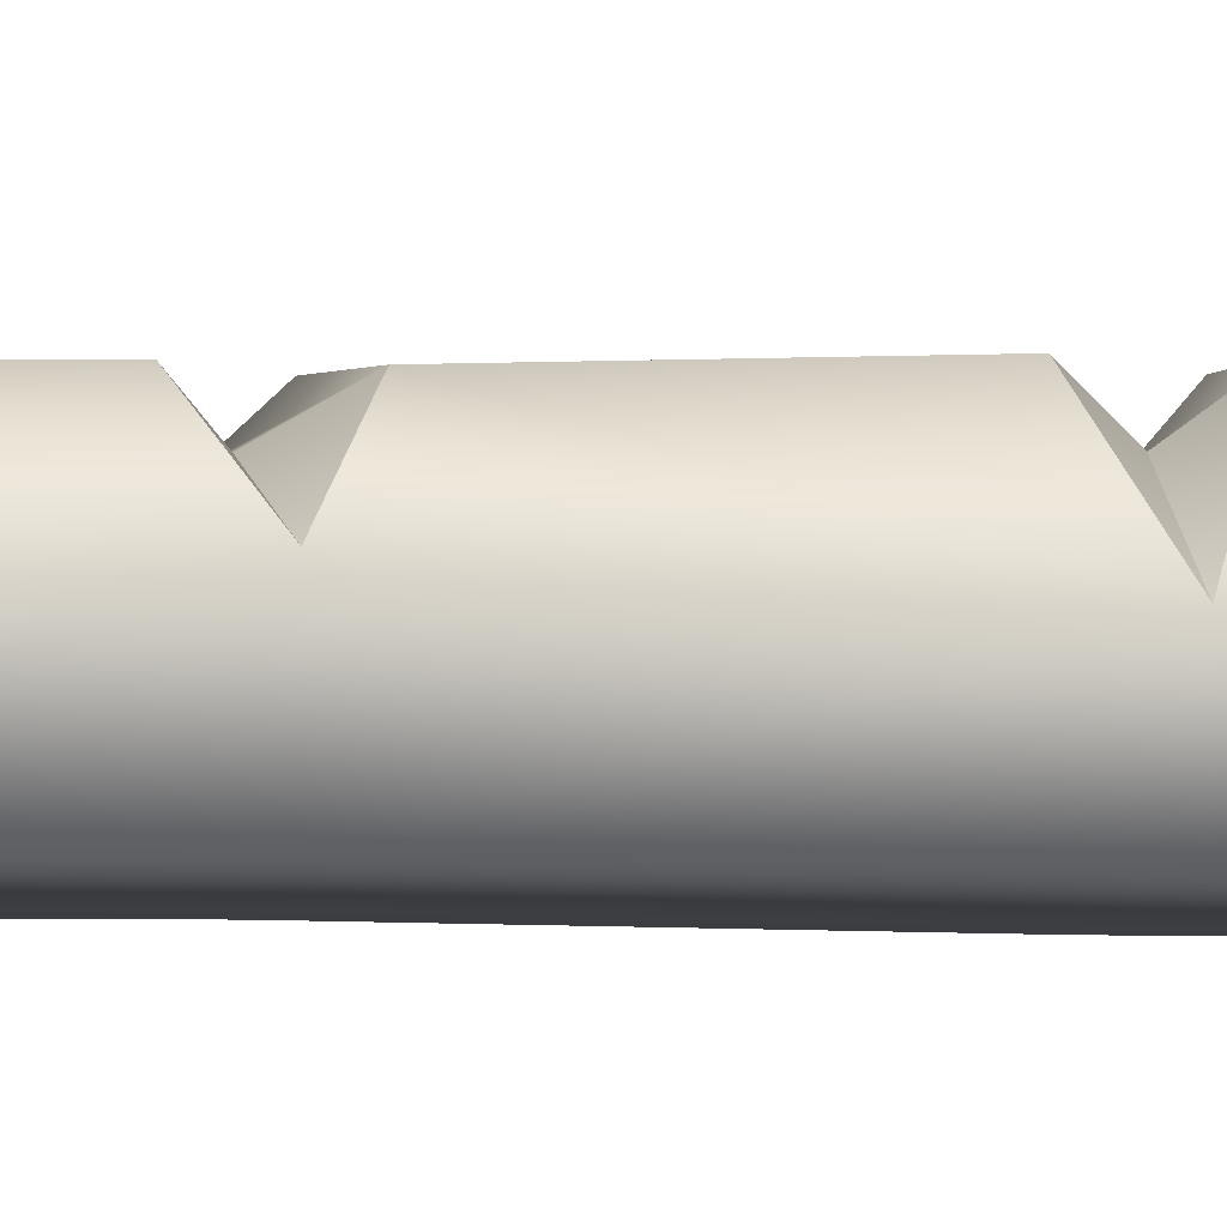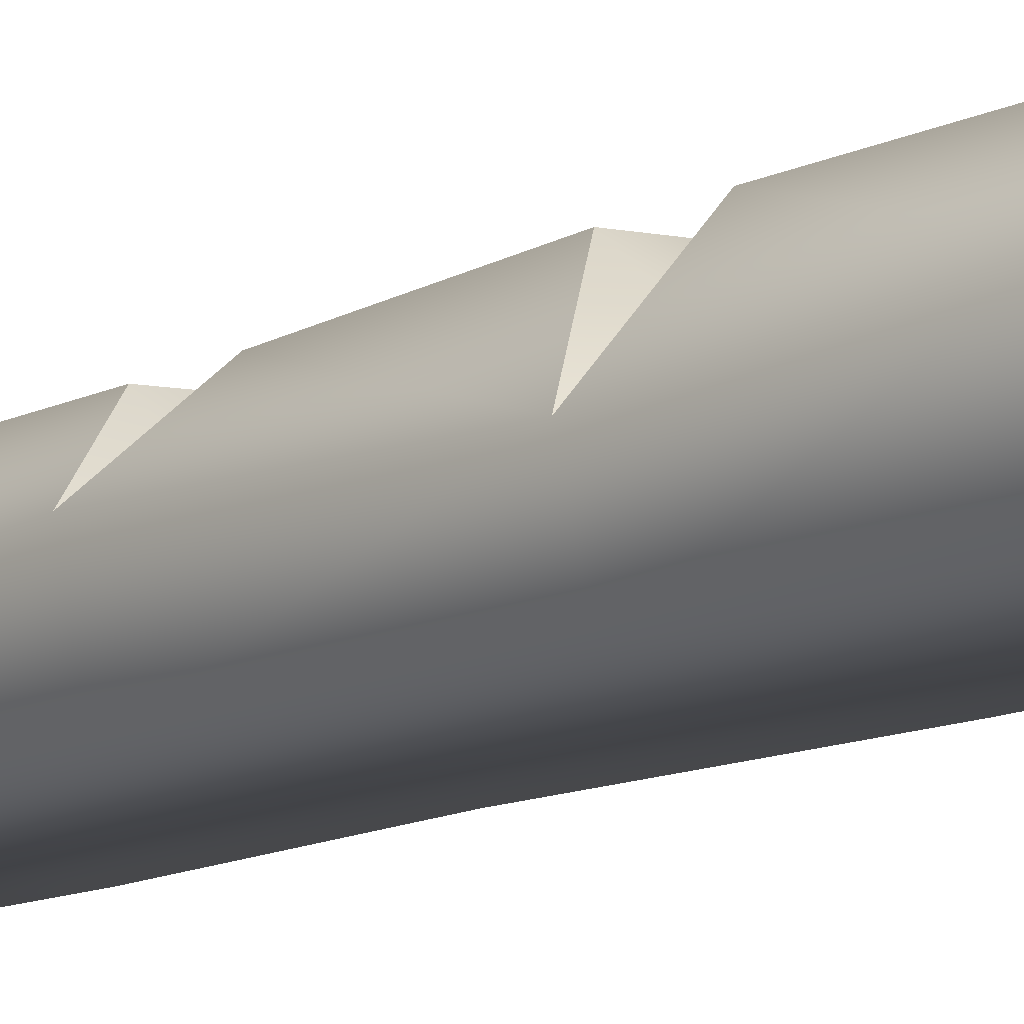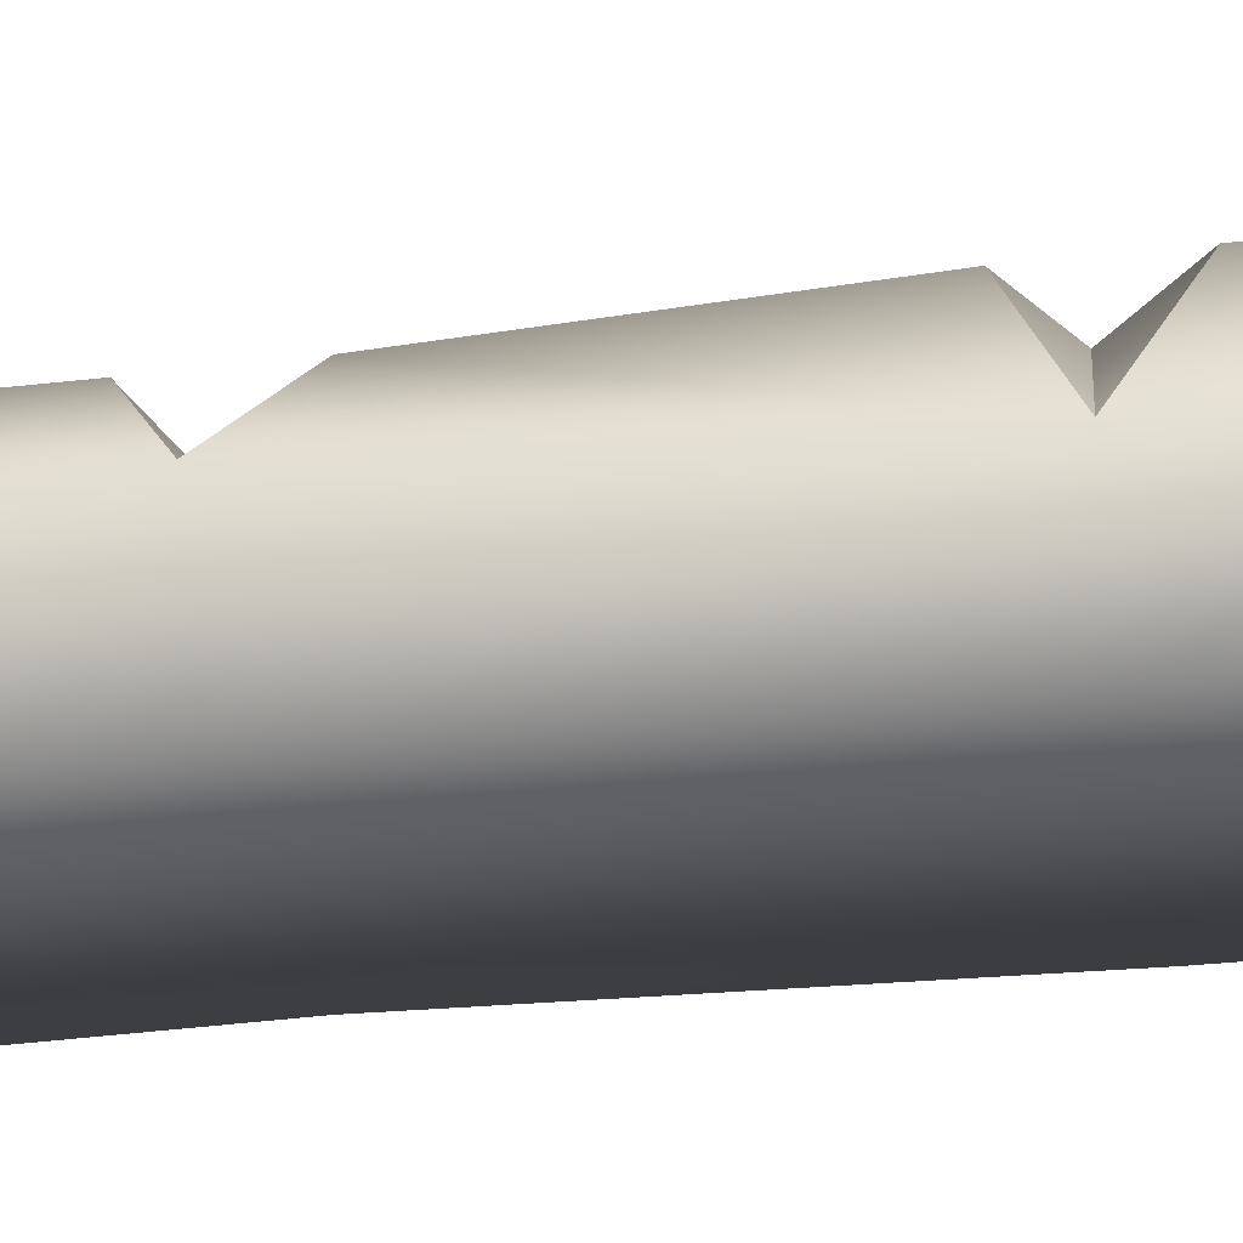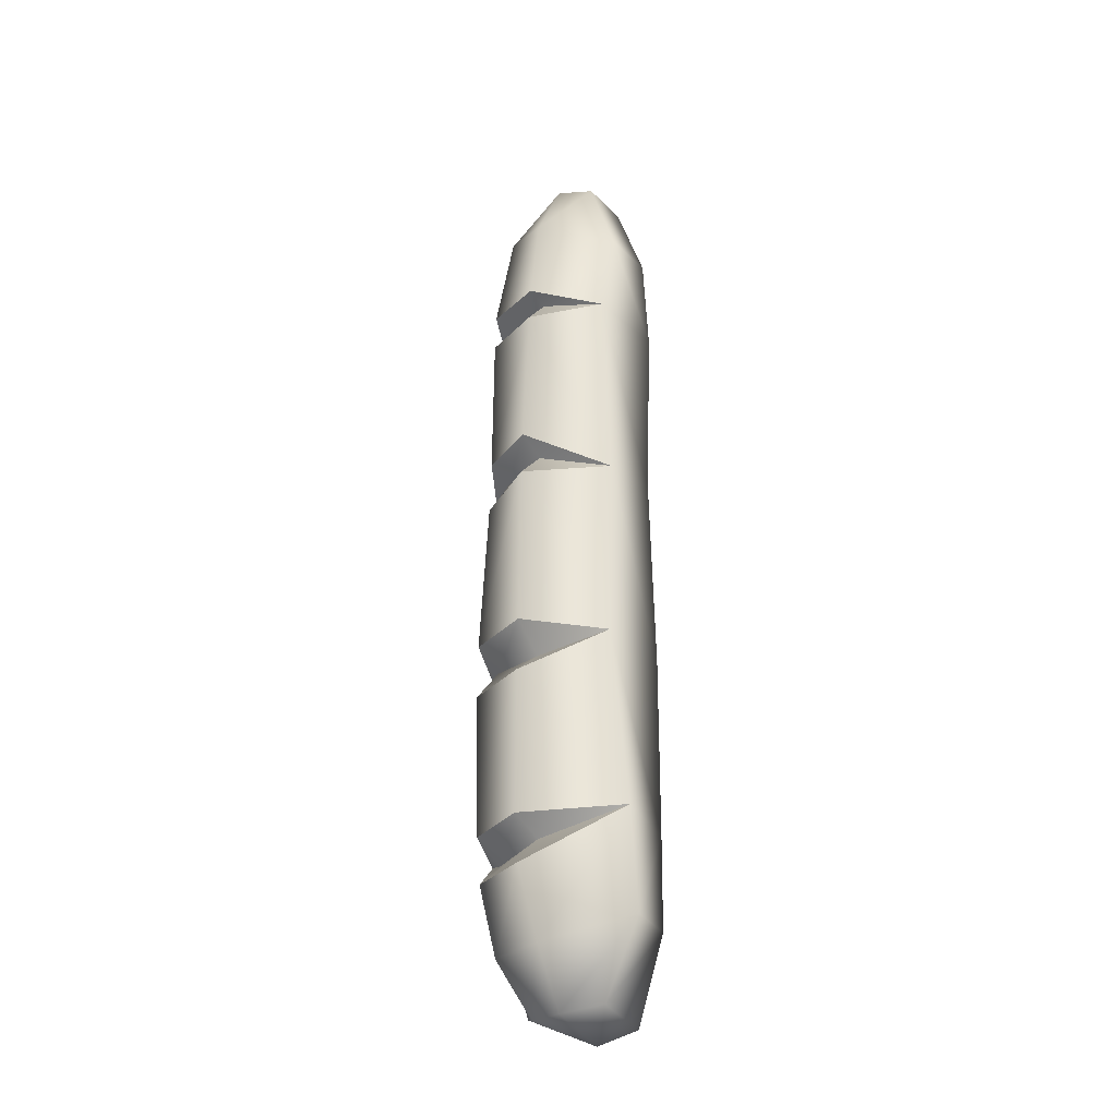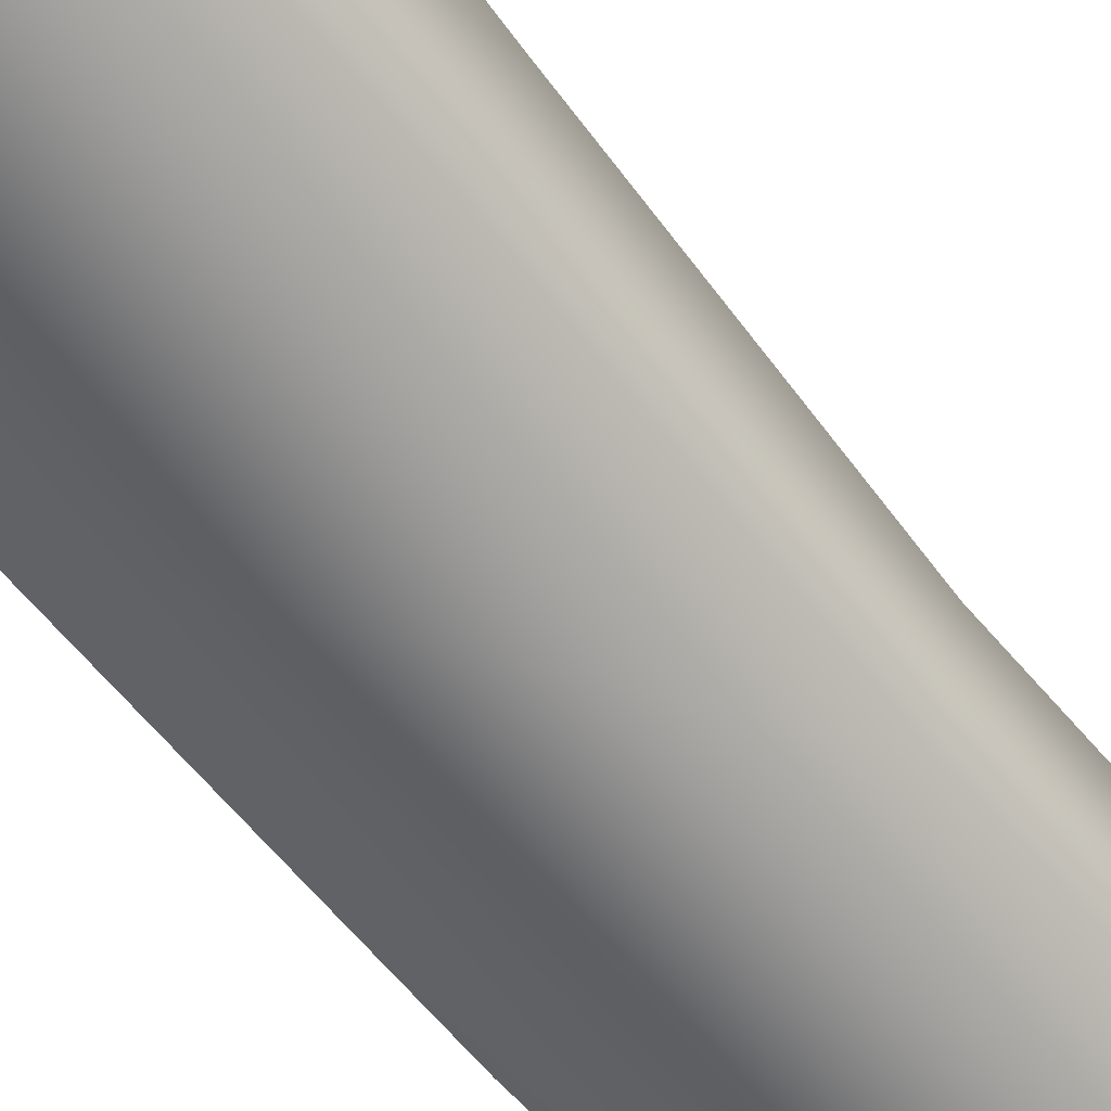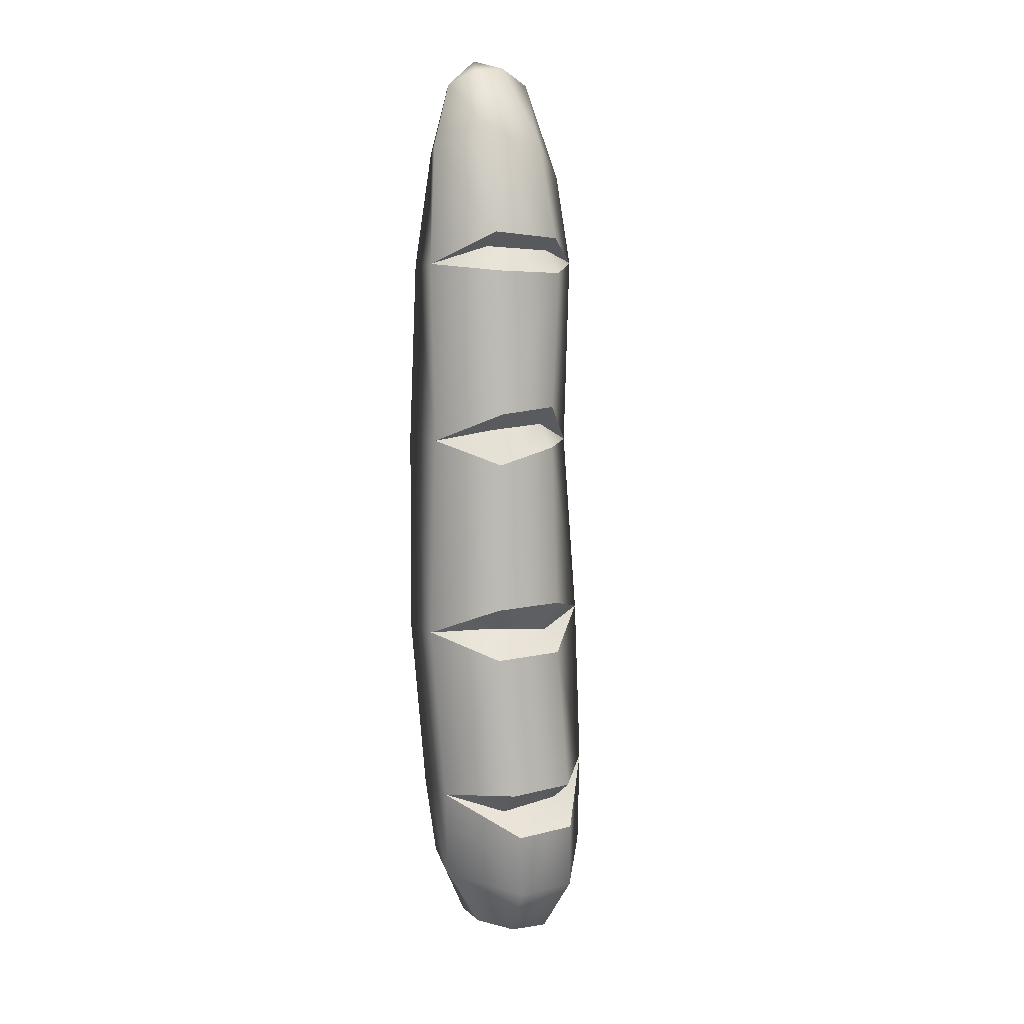
<metadata>
{"format":"obj","ext":"obj","renderer":"f3d","projection":"perspective","resolution":1024,"background":"white","views":[{"elev":-8.4,"azim":-97.8,"up":"+Z"},{"elev":-12.6,"azim":-42.8,"up":"+Z"},{"elev":-26.7,"azim":-80.1,"up":"+Z"},{"elev":-28.6,"azim":50.2,"up":"+Y"},{"elev":-61.8,"azim":39.2,"up":"+Z"},{"elev":8.1,"azim":-36.3,"up":"+Y"}]}
</metadata>
<code>
g bread01_light
v -0.01061 -0.2091 -0.02804
v -0.02042 -0.2051 -0.000922
v 0.001704 -0.2172 -0.01874
v 0.01637 -0.2119 -0.02817
v 0.001704 -0.2172 -0.01874
v 0.02785 -0.209 -0.0004627
v 0.001704 -0.2172 -0.01874
v 0.0311 -0.1752 -0.02924
v -0.01061 -0.2091 -0.02804
v -0.02698 -0.1741 -0.02874
v -0.03216 -0.1372 -0.03001
v 0.03093 -0.1338 -0.02987
v 0.04503 -0.1759 -0.003623
v 0.04395 -0.1306 -0.0009187
v 0.0172 -0.1865 0.0252
v 0.0375 -0.05069 0.002766
v 0.03066 -0.05471 -0.03032
v 0.03399 0.03391 -0.002525
v 0.02763 0.03608 -0.03032
v -0.03942 -0.05686 -0.03077
v -0.03909 0.03661 -0.03077
v 0.03048 0.1157 -0.0308
v -0.03479 0.1201 -0.0315
v -0.02536 0.1727 -0.03182
v 0.03362 0.121 0.001866
v 0.03267 0.1624 -0.007397
v 0.008994 0.1164 0.02514
v 0.005239 0.0531 0.02535
v -0.02175 0.05066 0.0223
v -0.0227 0.1178 0.02084
v 0.02649 0.1623 -0.03159
v -0.01563 0.2048 -0.03164
v 0.01058 0.2033 -0.03028
v -0.02042 -0.2051 -0.000922
v -0.005836 -0.2102 0.008737
v 0.001704 -0.2172 -0.01874
v 0.01262 -0.2113 0.01032
v 0.001704 -0.2172 -0.01874
v 0.02785 -0.209 -0.0004627
v -0.01725 0.2109 -0.006109
v -0.02655 0.2046 -0.01445
v -0.00615 0.2172 -0.02265
v -0.03562 -0.1785 -0.005551
v -0.005836 -0.2102 0.008737
v -0.02042 -0.2051 -0.000922
v -0.03216 -0.1372 -0.03001
v -0.02698 -0.1741 -0.02874
v -0.04167 -0.1353 0.00216
v -0.01128 -0.1867 0.02351
v -0.03942 -0.05686 -0.03077
v -0.04503 -0.05547 -0.004467
v -0.03909 0.03661 -0.03077
v -0.02589 -0.06679 0.02479
v -0.01911 -0.134 0.02817
v -0.04459 0.03777 -0.0004958
v -0.03479 0.1201 -0.0315
v -0.02273 0.02661 0.02223
v -0.02571 -0.04243 0.02458
v -0.04265 0.1207 -0.006409
v -0.02536 0.1727 -0.03182
v -0.0227 0.1178 0.02084
v -0.02175 0.05066 0.0223
v -0.038 0.1759 -0.009715
v -0.02366 0.1357 0.01966
v -0.02044 0.1813 0.01231
v -0.01563 0.2048 -0.03164
v -0.02655 0.2046 -0.01445
v -0.00615 0.2172 -0.02265
v 0.01058 0.2033 -0.03028
v 0.01468 0.2058 -0.008986
v -0.01725 0.2109 -0.006109
v -0.02044 0.1813 0.01231
v -0.003045 0.2124 -0.003058
v 0.004351 0.1769 0.0159
v -0.02044 0.1813 0.01231
v 0.03267 0.1624 -0.007397
v 0.01058 0.2033 -0.03028
v 0.02649 0.1623 -0.03159
v 0.03362 0.121 0.001866
v 0.007927 0.1327 0.02379
v -0.02366 0.1357 0.01966
v -0.02044 0.1813 0.01231
v 0.01262 -0.2113 0.01032
v 0.04503 -0.1759 -0.003623
v 0.0172 -0.1865 0.0252
v -0.005836 -0.2102 0.008737
v -0.01128 -0.1867 0.02351
v -0.03562 -0.1785 -0.005551
v 0.01234 -0.1541 0.03176
v -0.01589 -0.1553 0.02878
v -0.04167 -0.1353 0.00216
v -0.02698 -0.1741 -0.02874
v -0.02042 -0.2051 -0.000922
v -0.01061 -0.2091 -0.02804
v -0.003045 0.2124 -0.003058
v -0.01725 0.2109 -0.006109
v -0.00615 0.2172 -0.02265
v 0.01468 0.2058 -0.008986
v 0.01127 -0.1413 0.0202
v 0.04395 -0.1306 -0.0009187
v 0.01234 -0.1541 0.03176
v -0.01589 -0.1553 0.02878
v -0.01734 -0.1446 0.01717
v -0.04167 -0.1353 0.00216
v 0.007927 0.1327 0.02379
v 0.03362 0.121 0.001866
v 0.008537 0.127 0.01602
v -0.02306 0.129 0.01181
v -0.02366 0.1357 0.01966
v -0.04265 0.1207 -0.006409
v -0.01911 -0.134 0.02817
v -0.02589 -0.06679 0.02479
v 0.006464 -0.06603 0.02855
v 0.01051 -0.1325 0.03182
v 0.006464 -0.06603 0.02855
v 0.04395 -0.1306 -0.0009187
v 0.01051 -0.1325 0.03182
v 0.0375 -0.05069 0.002766
v 0.004648 0.03365 0.0257
v 0.03399 0.03391 -0.002525
v 0.006283 -0.04175 0.02786
v 0.03066 -0.05471 -0.03032
v -0.03942 -0.05686 -0.03077
v -0.03216 -0.1372 -0.03001
v 0.03093 -0.1338 -0.02987
v 0.04395 -0.1306 -0.0009187
v 0.01127 -0.1413 0.0202
v 0.01051 -0.1325 0.03182
v -0.01734 -0.1446 0.01717
v -0.01911 -0.134 0.02817
v -0.04167 -0.1353 0.00216
v -0.04265 0.1207 -0.006409
v -0.02306 0.129 0.01181
v -0.0227 0.1178 0.02084
v 0.008537 0.127 0.01602
v 0.008994 0.1164 0.02514
v 0.03362 0.121 0.001866
v 0.006846 -0.05656 0.01738
v 0.0375 -0.05069 0.002766
v 0.006464 -0.06603 0.02855
v -0.02589 -0.06679 0.02479
v -0.02433 -0.05303 0.0146
v -0.04503 -0.05547 -0.004467
v -0.02571 -0.04243 0.02458
v -0.02273 0.02661 0.02223
v 0.004648 0.03365 0.0257
v 0.006283 -0.04175 0.02786
v 0.0375 -0.05069 0.002766
v 0.006846 -0.05656 0.01738
v 0.006283 -0.04175 0.02786
v -0.02433 -0.05303 0.0146
v -0.02571 -0.04243 0.02458
v -0.04503 -0.05547 -0.004467
v 0.005354 0.04429 0.01554
v 0.03399 0.03391 -0.002525
v 0.004648 0.03365 0.0257
v -0.02273 0.02661 0.02223
v -0.02075 0.04259 0.01292
v -0.04459 0.03777 -0.0004958
v 0.03399 0.03391 -0.002525
v 0.005354 0.04429 0.01554
v 0.005239 0.0531 0.02535
v -0.02075 0.04259 0.01292
v -0.02175 0.05066 0.0223
v -0.04459 0.03777 -0.0004958
g bread01_light_0
f 3 2 1
f 5 1 4
f 7 4 6
f 4 8 6
f 4 9 8
f 9 10 8
f 10 11 8
f 11 12 8
f 8 13 6
f 8 12 13
f 12 14 13
f 13 14 15
f 14 12 16
f 12 17 16
f 16 17 18
f 17 19 18
f 17 20 19
f 20 21 19
f 19 21 22
f 21 23 22
f 23 24 22
f 18 19 25
f 19 22 25
f 25 22 26
f 18 25 27
f 28 18 27
f 28 27 29
f 27 30 29
f 22 31 26
f 24 31 22
f 24 32 31
f 32 33 31
f 36 35 34
f 38 37 35
f 38 39 37
f 42 41 40
f 45 44 43
f 47 43 46
f 43 48 46
f 43 49 48
f 46 48 50
f 48 51 50
f 50 51 52
f 53 51 48
f 54 53 48
f 51 55 52
f 52 55 56
f 57 55 51
f 58 57 51
f 55 59 56
f 56 59 60
f 61 59 55
f 62 61 55
f 59 63 60
f 63 59 64
f 65 63 64
f 60 63 66
f 63 65 67
f 63 67 66
f 68 66 67
f 68 69 66
f 68 70 69
f 72 71 67
f 73 71 72
f 70 73 74
f 74 73 75
f 76 70 74
f 77 70 76
f 78 77 76
f 76 74 79
f 74 80 79
f 81 80 74
f 82 81 74
f 6 84 83
f 13 85 83
f 83 85 86
f 85 87 86
f 86 87 88
f 85 89 87
f 14 89 85
f 89 90 87
f 87 90 91
f 93 88 92
f 94 93 92
f 97 96 95
f 97 95 98
f 101 100 99
f 101 99 102
f 99 103 102
f 102 103 104
f 107 106 105
f 107 105 108
f 105 109 108
f 108 109 110
f 113 112 111
f 114 113 111
f 117 116 115
f 116 118 115
f 118 120 119
f 121 118 119
f 124 123 122
f 125 124 122
f 128 127 126
f 129 127 128
f 130 129 128
f 130 131 129
f 134 133 132
f 135 133 134
f 136 135 134
f 136 137 135
f 140 139 138
f 140 138 141
f 138 142 141
f 141 142 143
f 146 145 144
f 147 146 144
f 150 149 148
f 151 149 150
f 152 151 150
f 152 153 151
f 156 155 154
f 156 154 157
f 154 158 157
f 157 158 159
f 162 161 160
f 163 161 162
f 164 163 162
f 164 165 163

</code>
